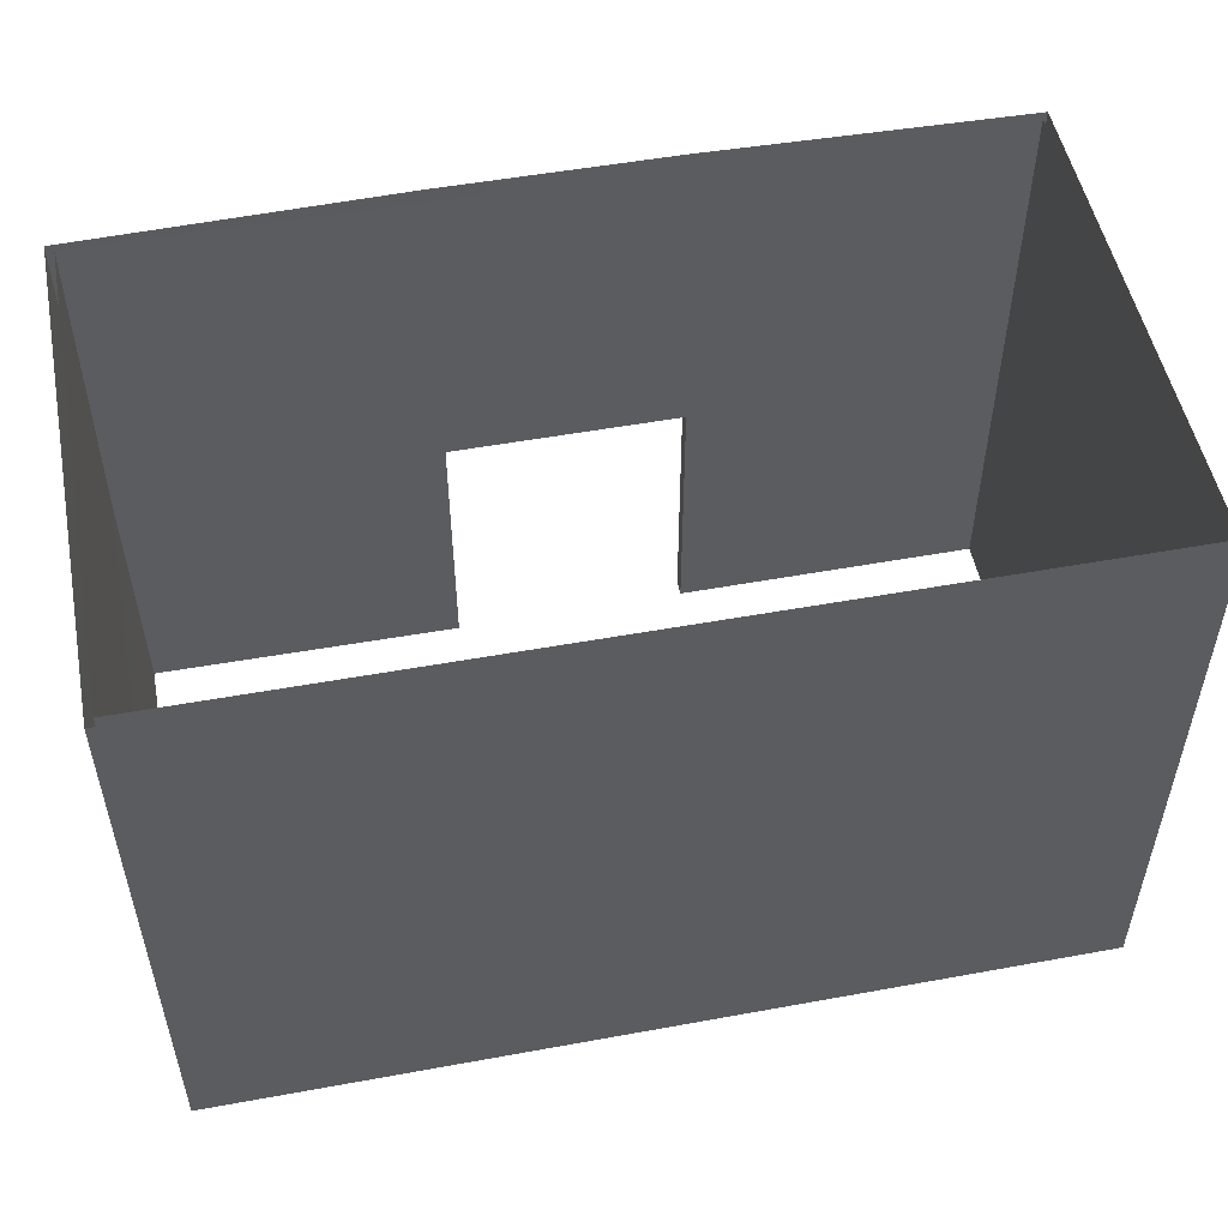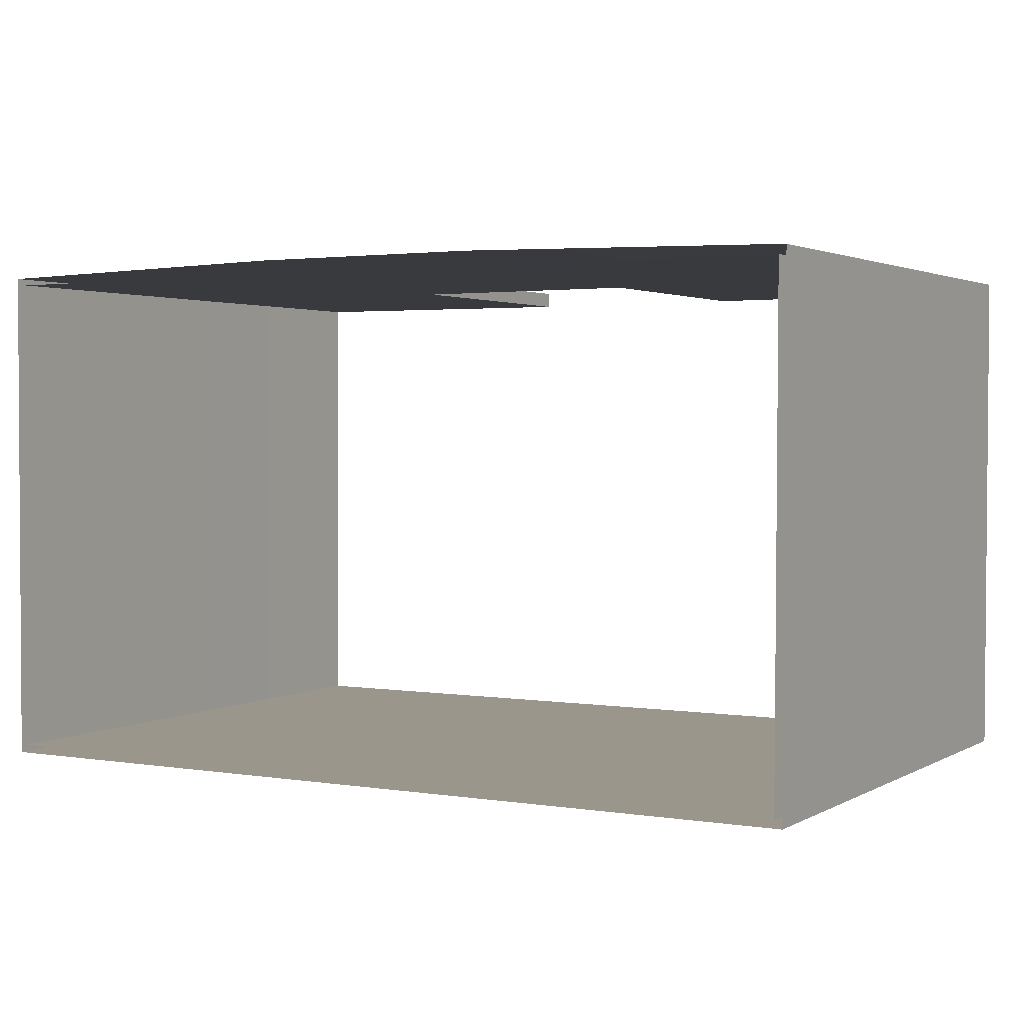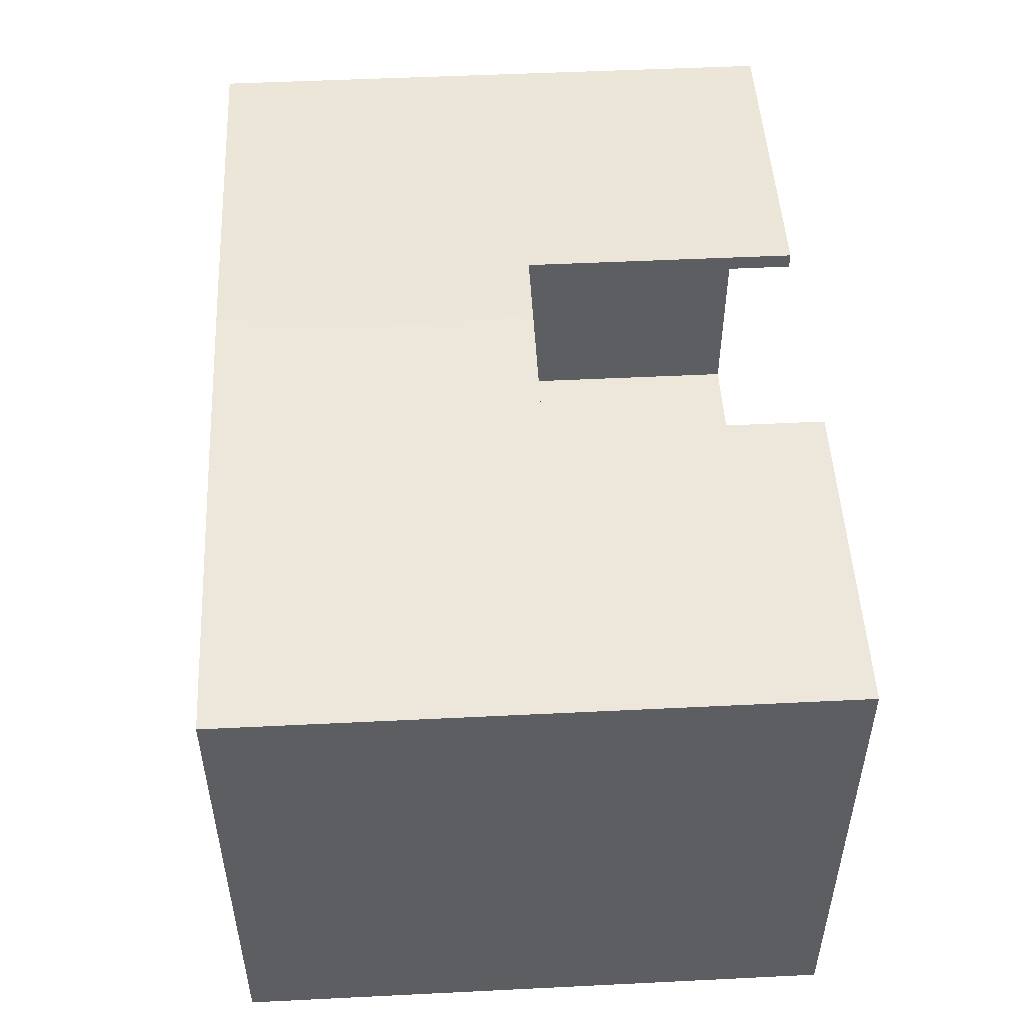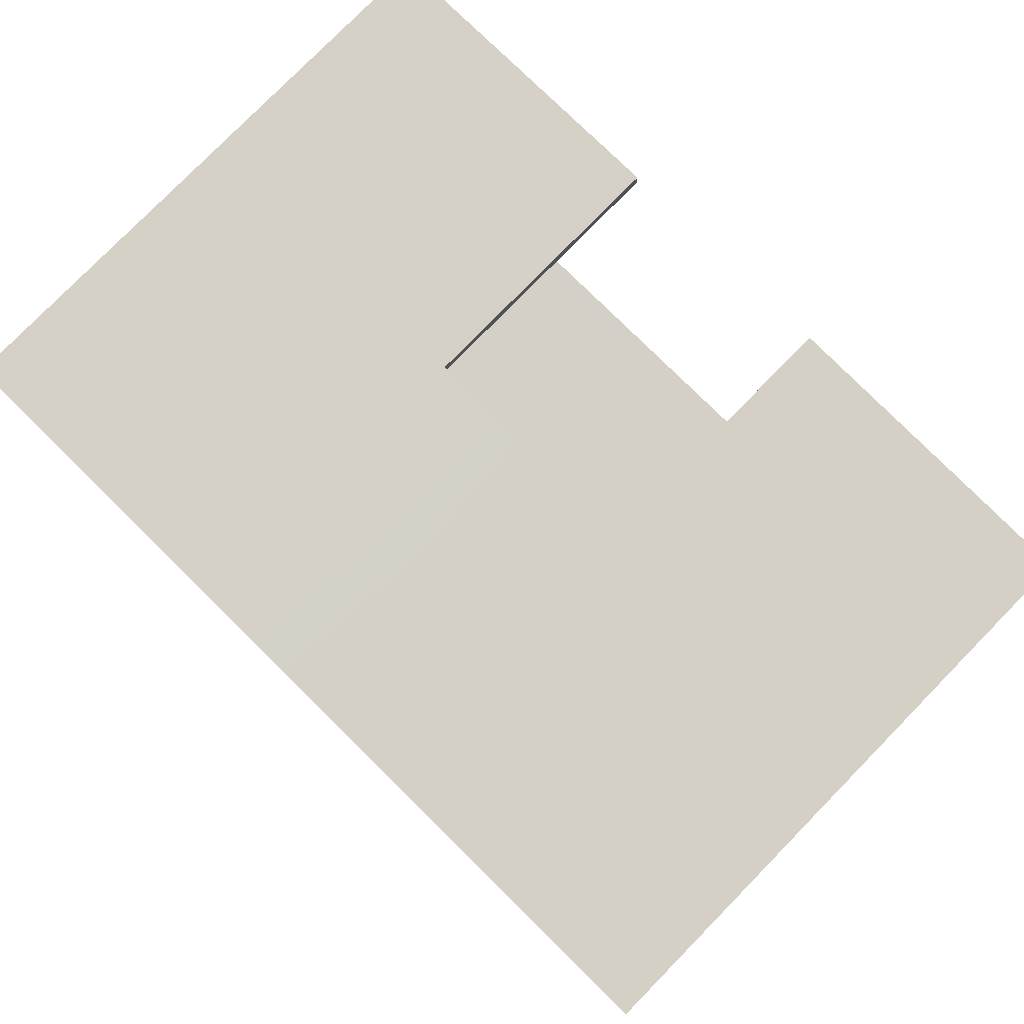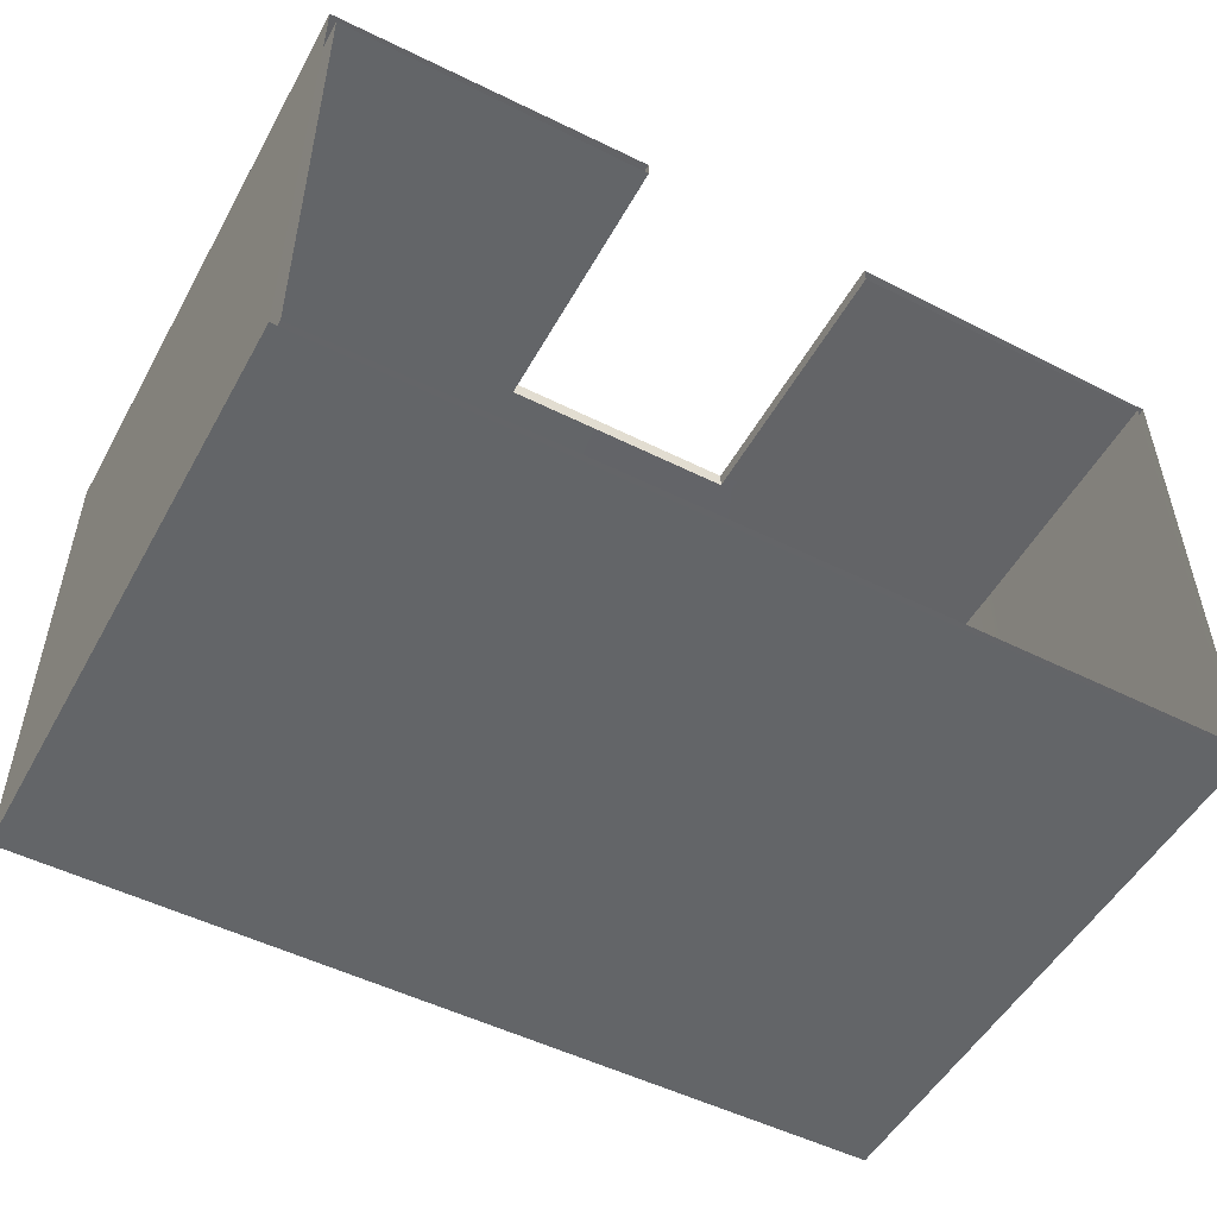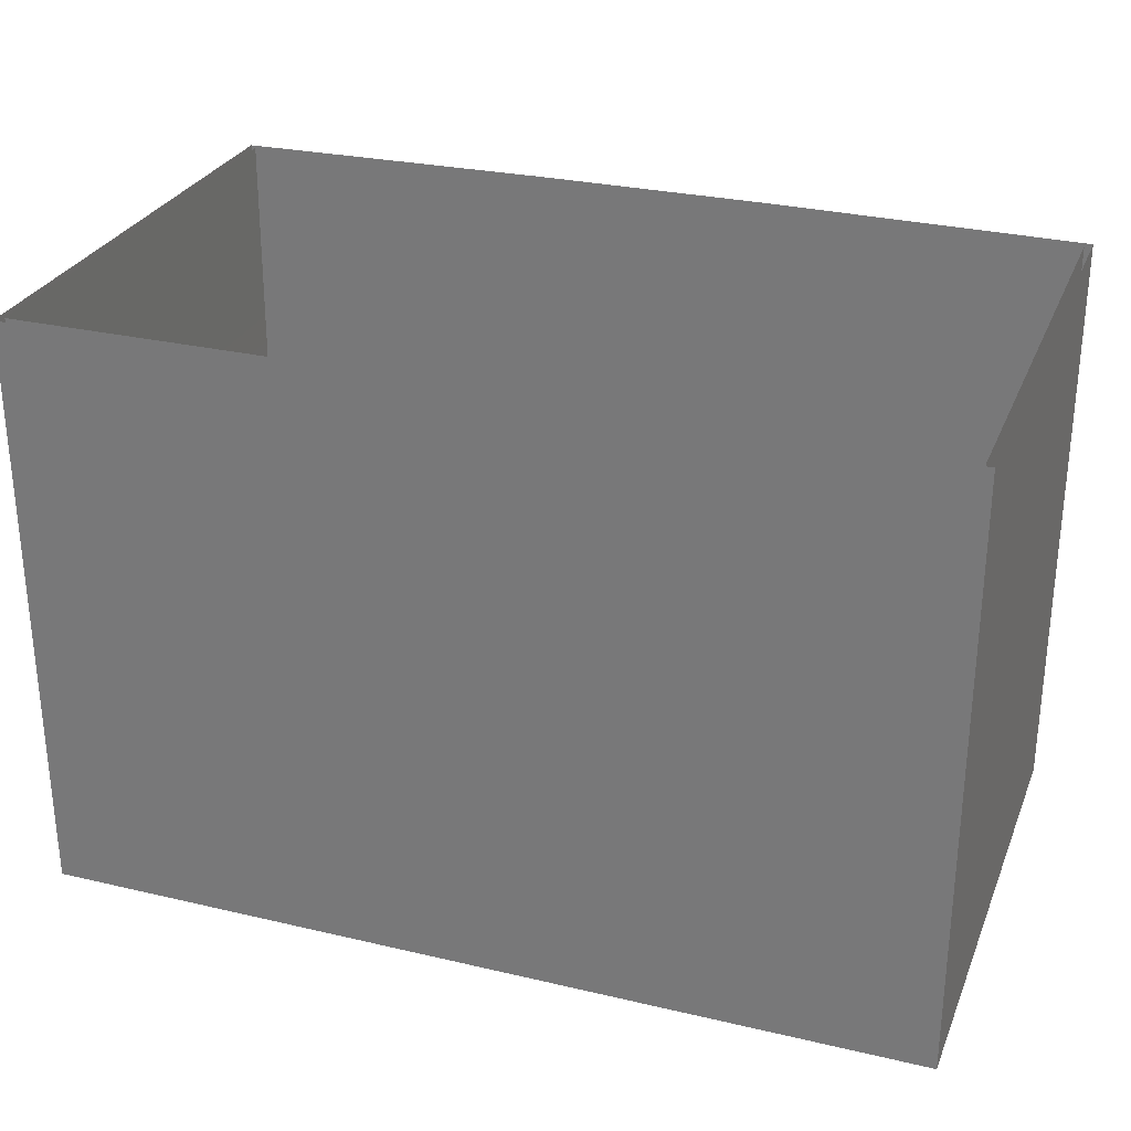
<metadata>
{"format":"obj","ext":"obj","renderer":"f3d","projection":"perspective","resolution":1024,"background":"white","views":[{"elev":51.8,"azim":168.8,"up":"+Y"},{"elev":2.3,"azim":-150.4,"up":"+Z"},{"elev":49.9,"azim":-93.1,"up":"+Z"},{"elev":79.9,"azim":-135.5,"up":"+Z"},{"elev":-51.4,"azim":-28.5,"up":"+Z"},{"elev":28.5,"azim":-160.6,"up":"+Y"}]}
</metadata>
<code>
g default
v -820.5 4.453 -2351
v -807.2 4.453 -2367
v -820.5 1107 -2351
v -807.2 1107 -2367
v -818.7 1107 -3297
v -804.2 1107 -3283
v -818.7 4.453 -3297
v -803.6 4.453 -3281
v 800.9 4.453 -2363
v 816.1 4.453 -2350
v 800.9 1107 -2363
v 816.1 1107 -2350
v 804.5 1107 -3281
v 817.5 1107 -3296
v 804.5 4.453 -3281
v 817.5 4.453 -3296
v 214.1 1107 -2337
v 214.1 1107 -2367
v 214.1 4.453 -2367
v 214.1 4.453 -2337
v -222.6 4.453 -2337
v -222.6 4.453 -2367
v -222.6 1107 -2367
v -222.6 1107 -2337
v 816.1 515.1 -2350
v 804.6 505.5 -2363
v 214.1 511.7 -2367
v -222.6 511.7 -2367
v -807.2 511.7 -2367
v -820.5 512 -2351
v -222.6 511.7 -2337
v 214.1 511.7 -2337
v 817.5 514.5 -3296
v -818.7 511.4 -3297
v -804.2 503.3 -3283
v 804.5 507.2 -3281
g TempleRoom3
f 29 35 6 4
f 7 1 30 34
f 25 33 14 12
f 15 9 26 36
f 33 34 5 14
f 8 15 36 35
f 18 27 28 23
f 24 31 32 17
f 26 27 18 11
f 17 32 25 12
f 23 28 29 4
f 30 31 24 3
f 9 19 27 26
f 29 28 22 2
f 1 21 31 30
f 25 32 20 10
f 10 16 33 25
f 34 30 3 5
f 16 7 34 33
f 2 8 35 29
f 35 36 13 6
f 36 26 11 13
f 22 28 31 21
f 20 32 27 19
f 28 27 32 31

</code>
